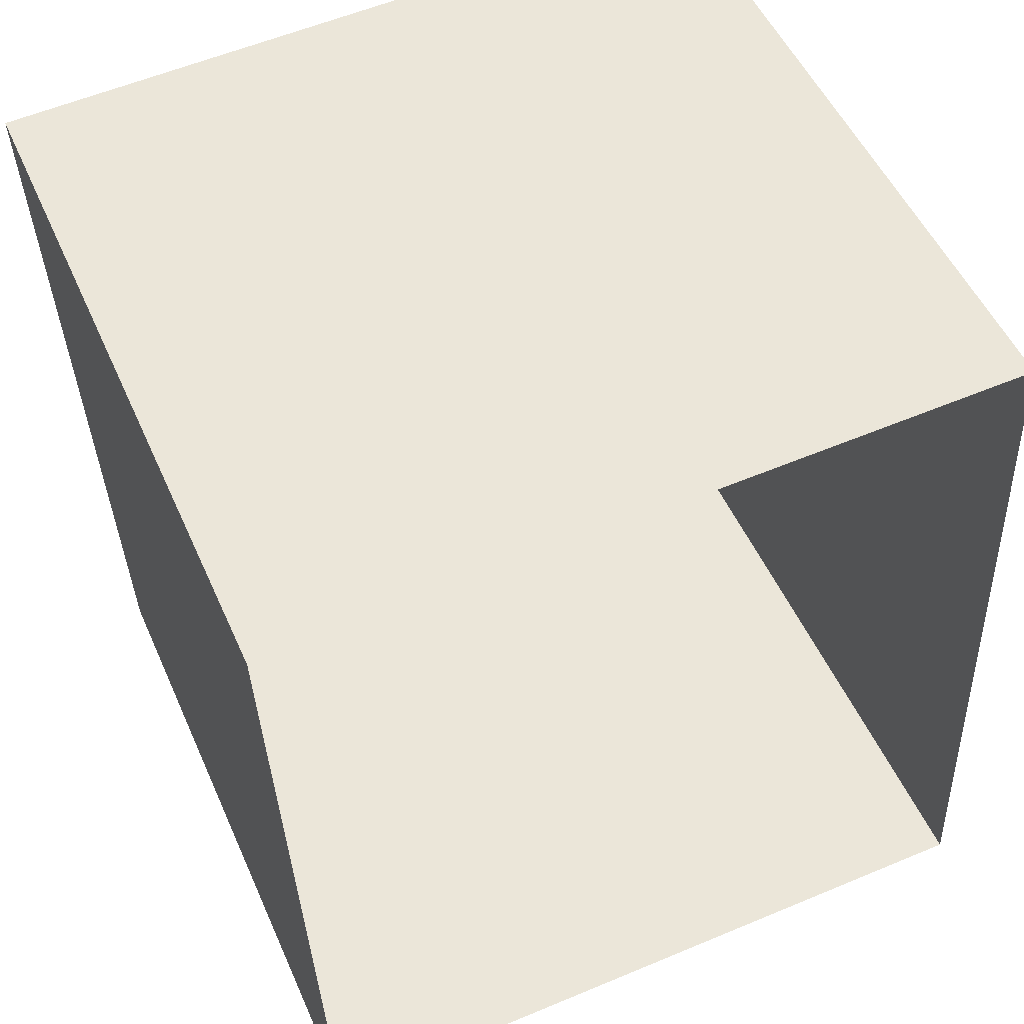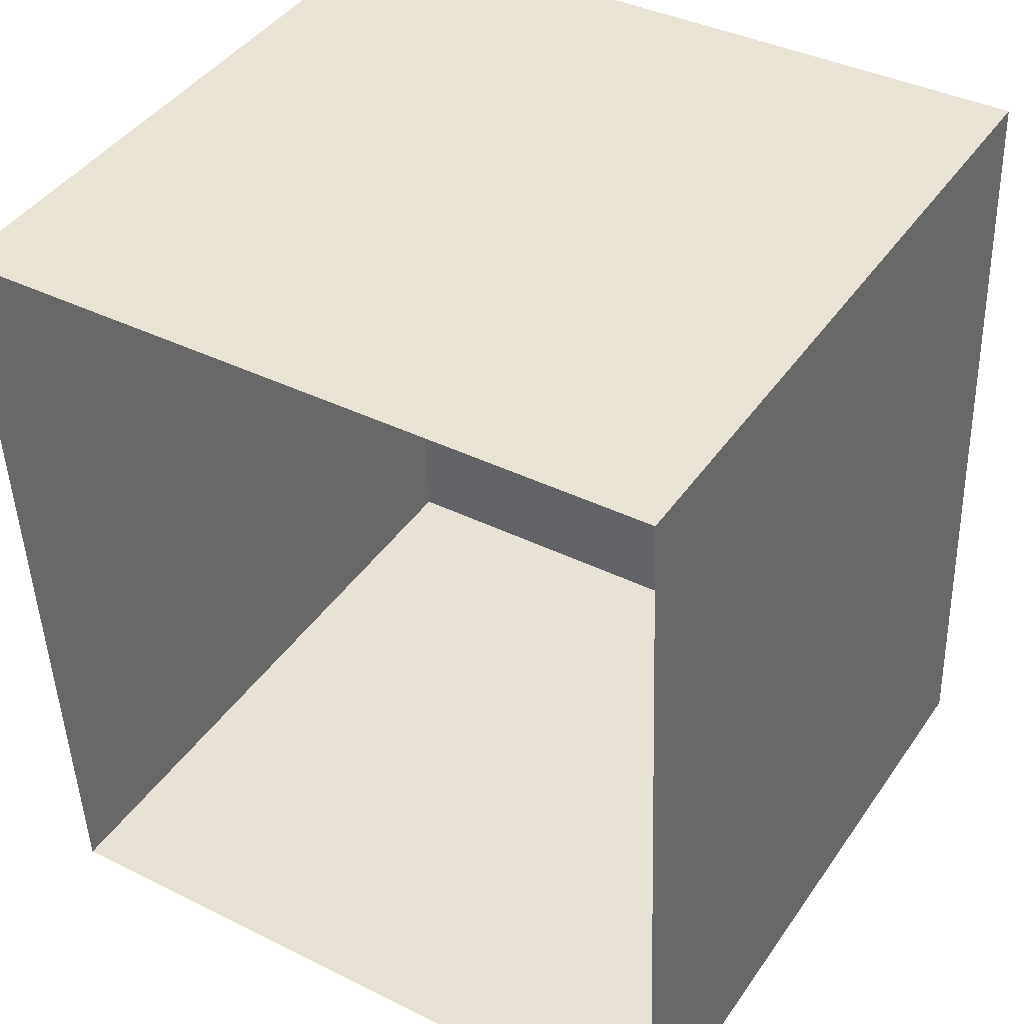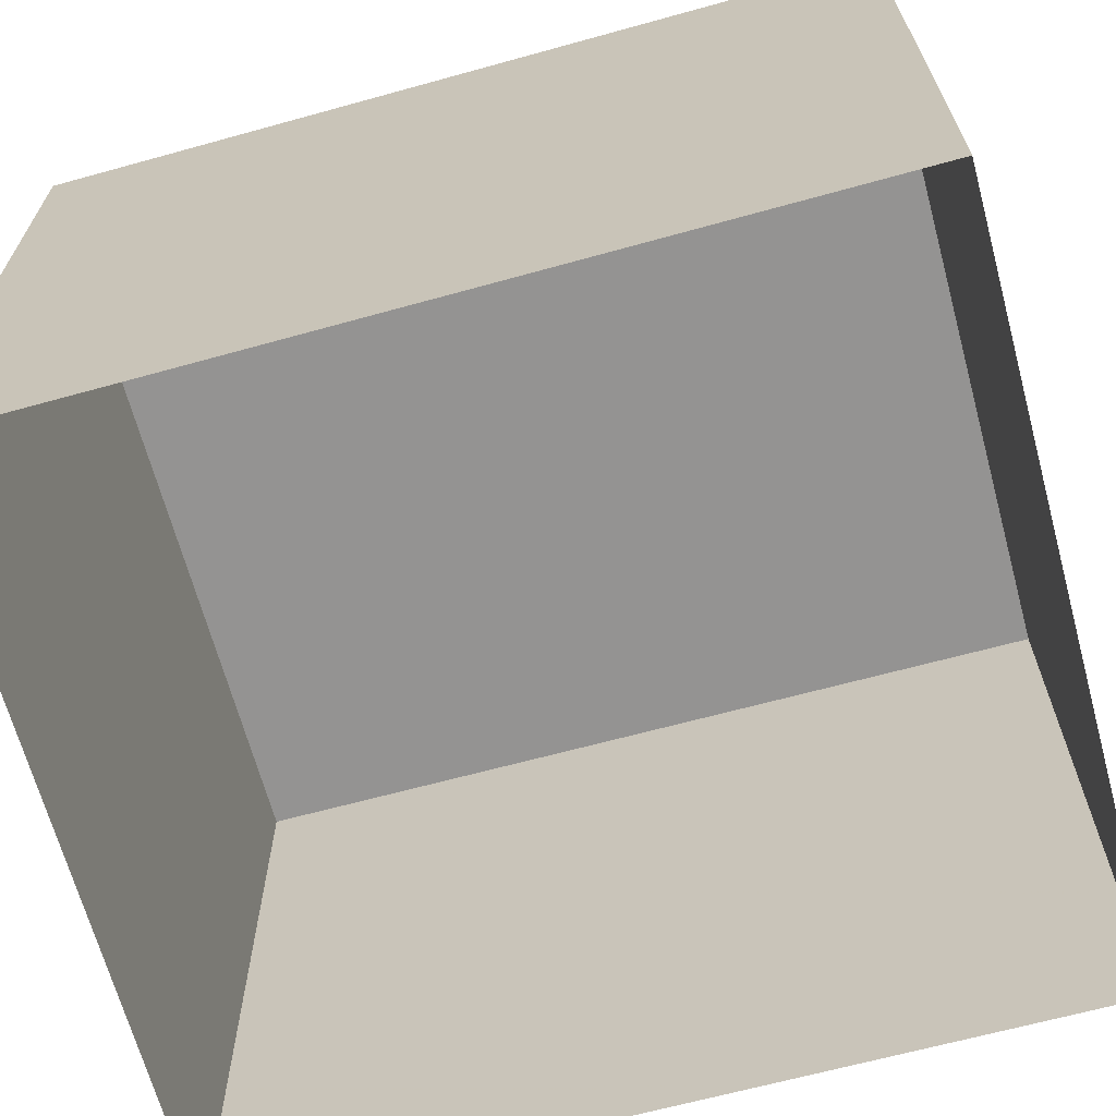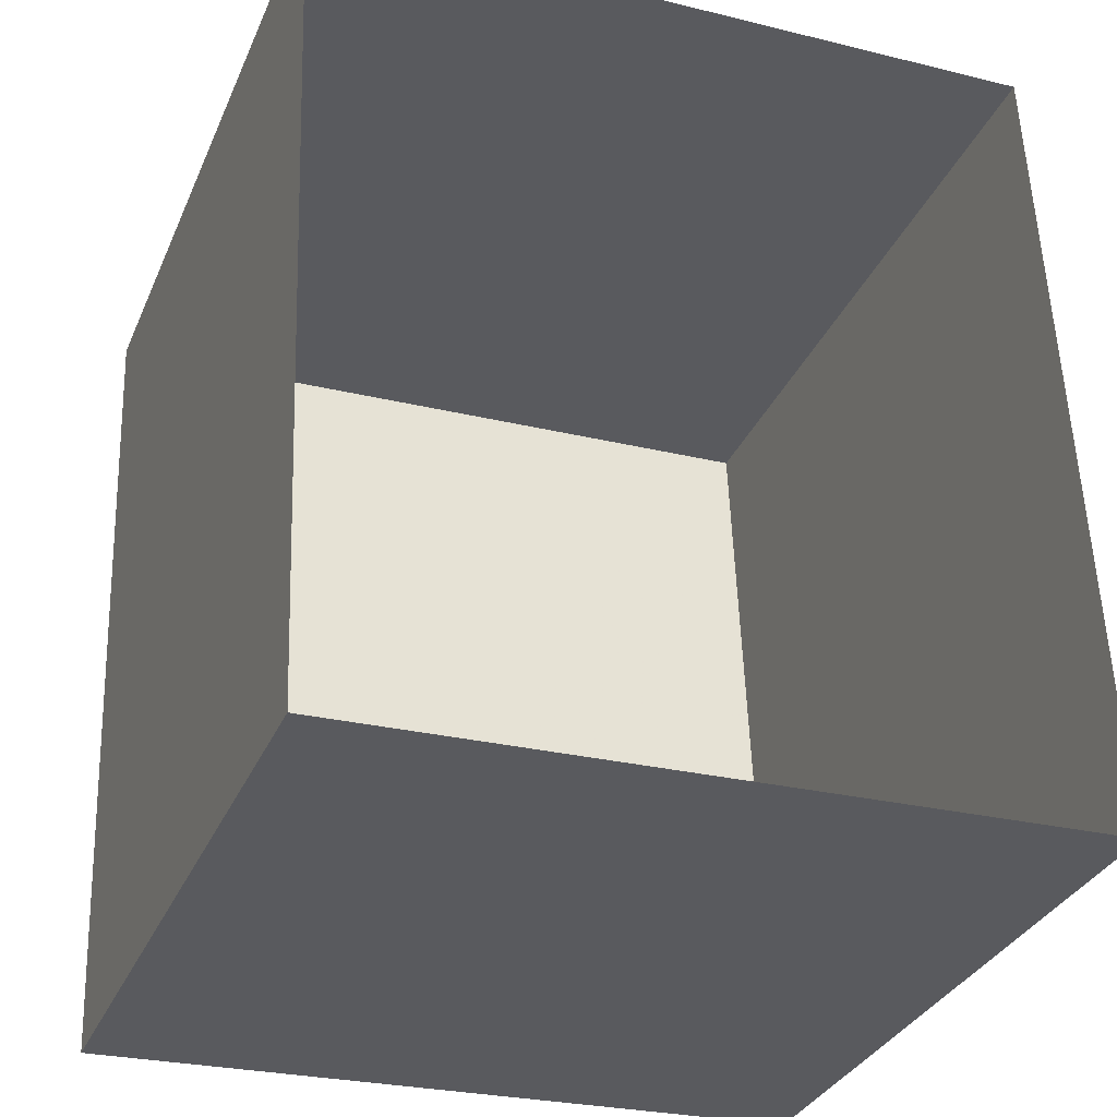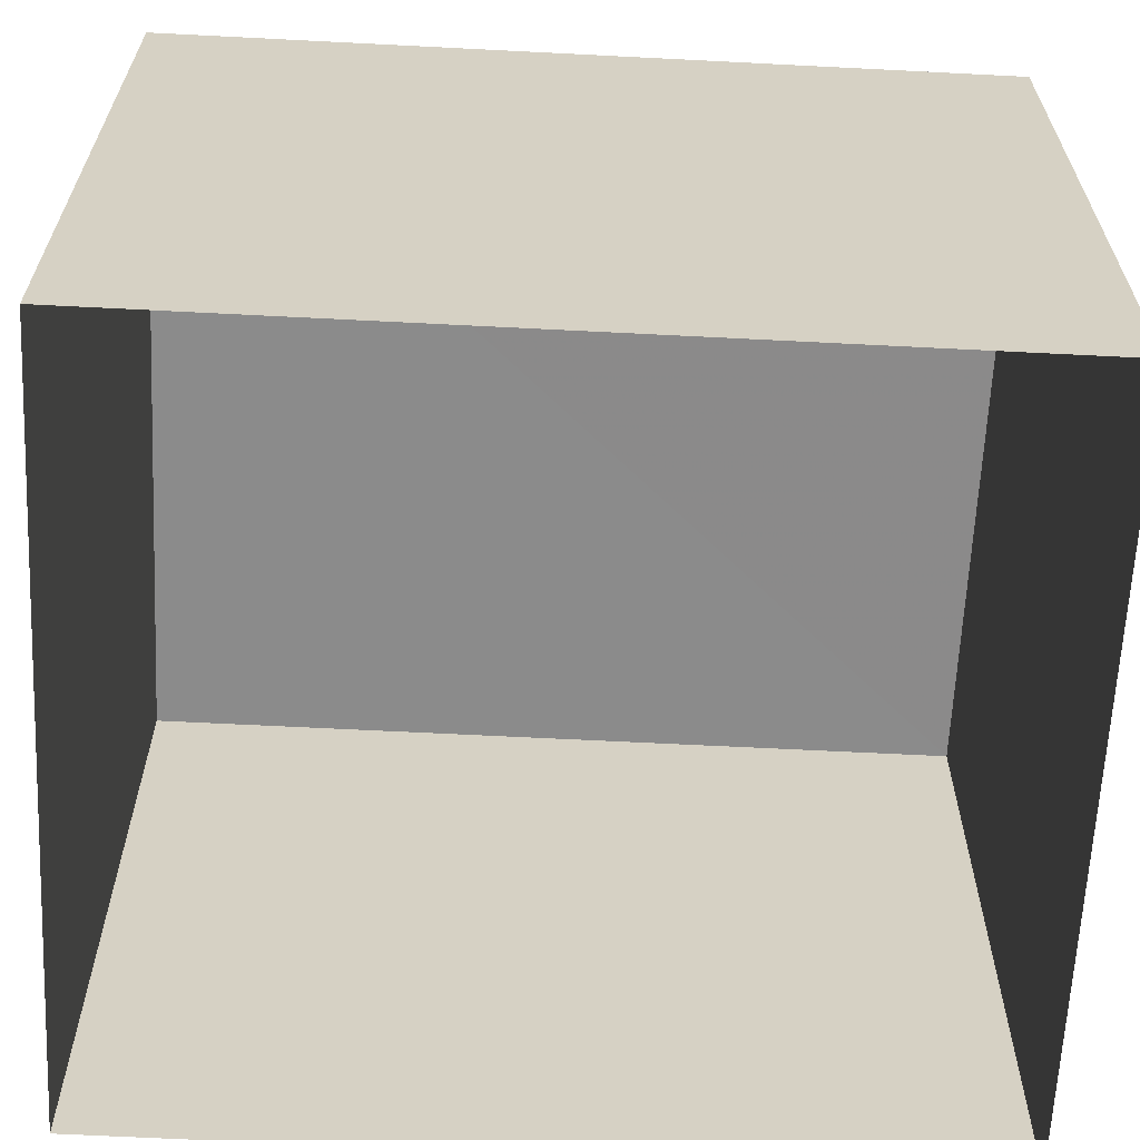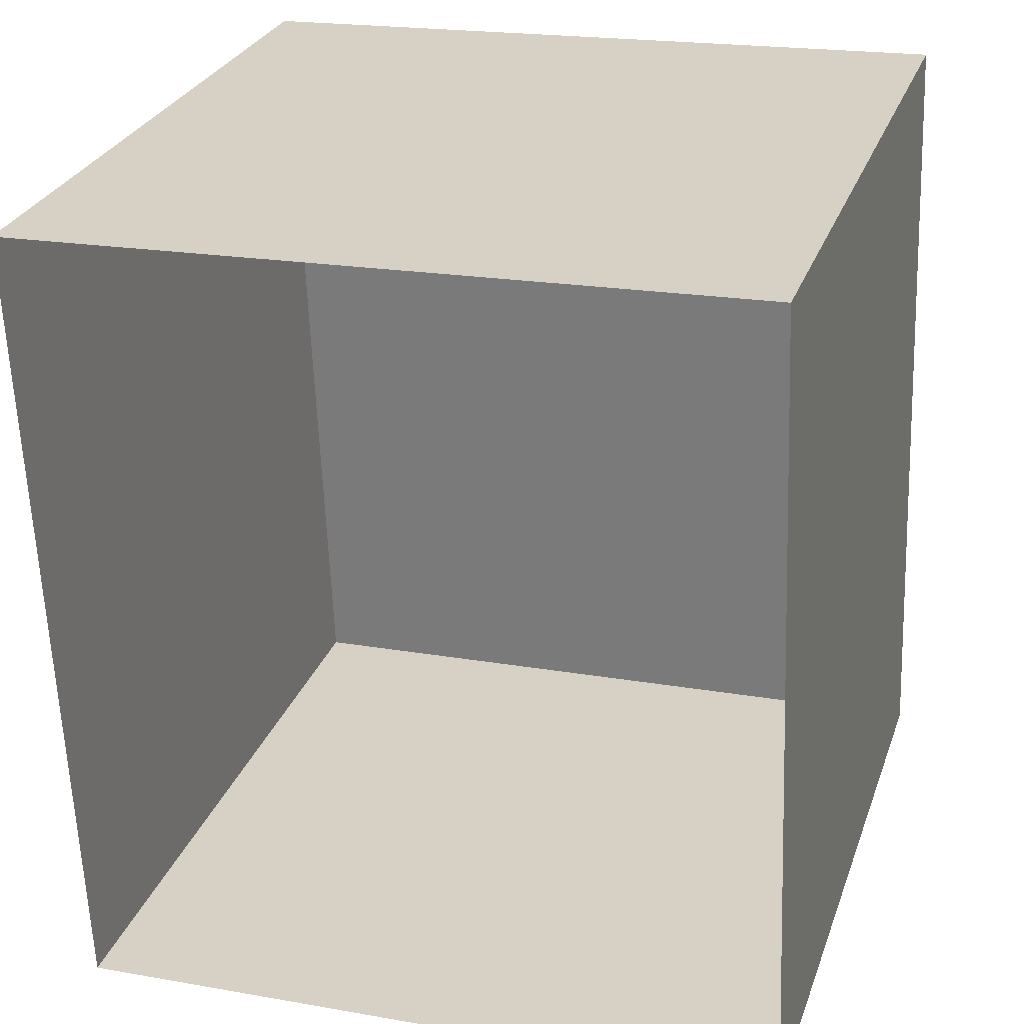
<metadata>
{"format":"obj","ext":"obj","renderer":"f3d","projection":"perspective","resolution":1024,"background":"white","views":[{"elev":51.6,"azim":156.6,"up":"+Y"},{"elev":42.8,"azim":-148.1,"up":"+Y"},{"elev":-66.8,"azim":103.0,"up":"+Z"},{"elev":-32.7,"azim":158.9,"up":"+Y"},{"elev":-63.9,"azim":84.8,"up":"+Z"},{"elev":28.0,"azim":-162.5,"up":"+Y"}]}
</metadata>
<code>
v -3.719e+05 -1.05e+05 27.72
v -3.719e+05 -1.05e+05 27.72
v -3.719e+05 -1.05e+05 27.72
v -3.719e+05 -1.05e+05 27.72
v -3.719e+05 -1.05e+05 31.72
v -3.719e+05 -1.05e+05 31.72
v -3.719e+05 -1.05e+05 31.72
v -3.719e+05 -1.05e+05 31.72
f 1 2 3
f 1 4 2
f 5 6 7
f 8 5 7
f 5 4 1
f 6 5 1
f 7 1 3
f 7 6 1
f 8 3 2
f 8 7 3
f 8 2 4
f 5 8 4

</code>
